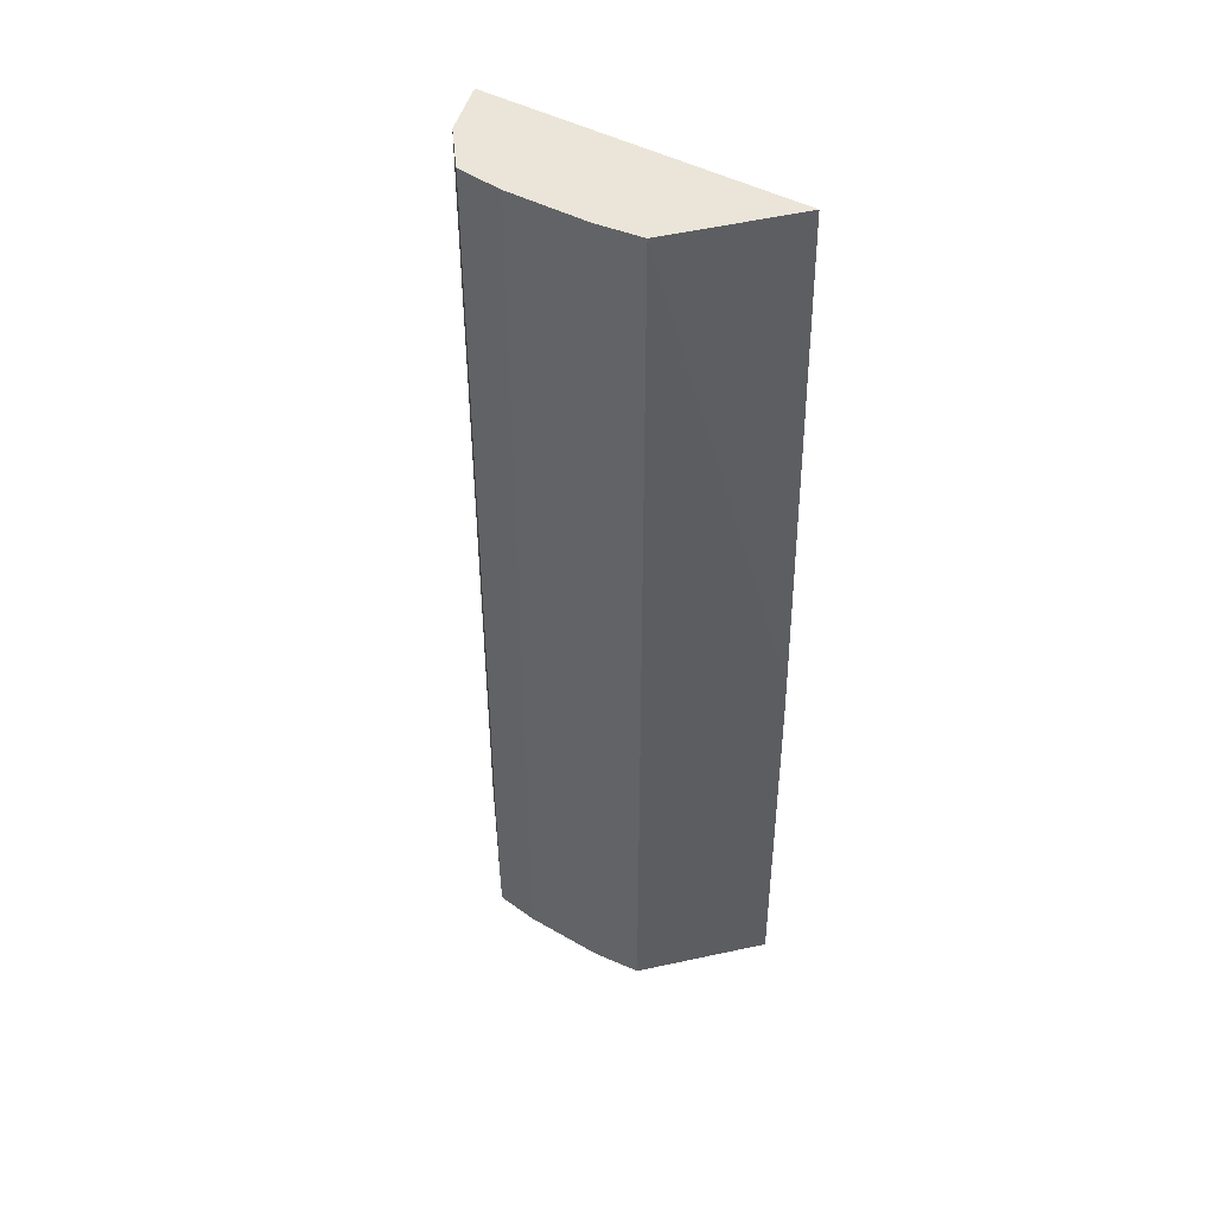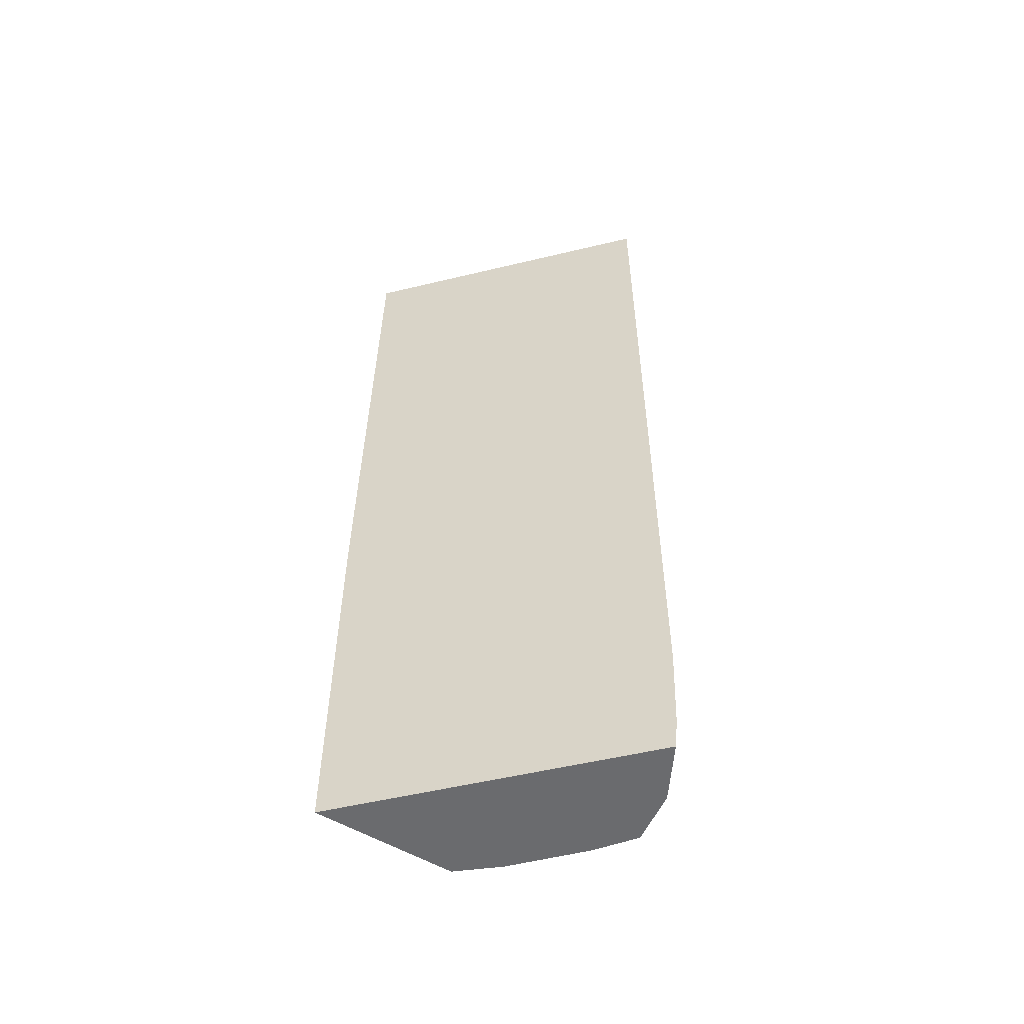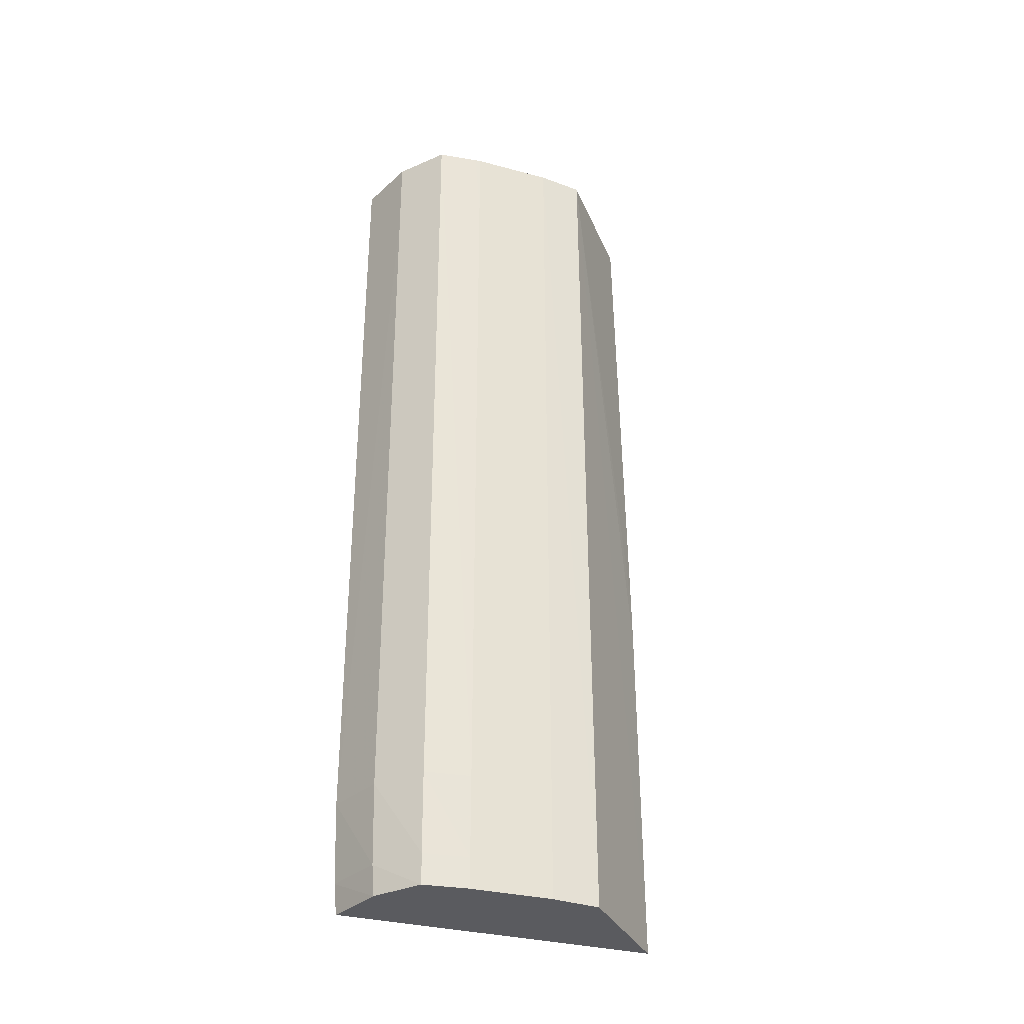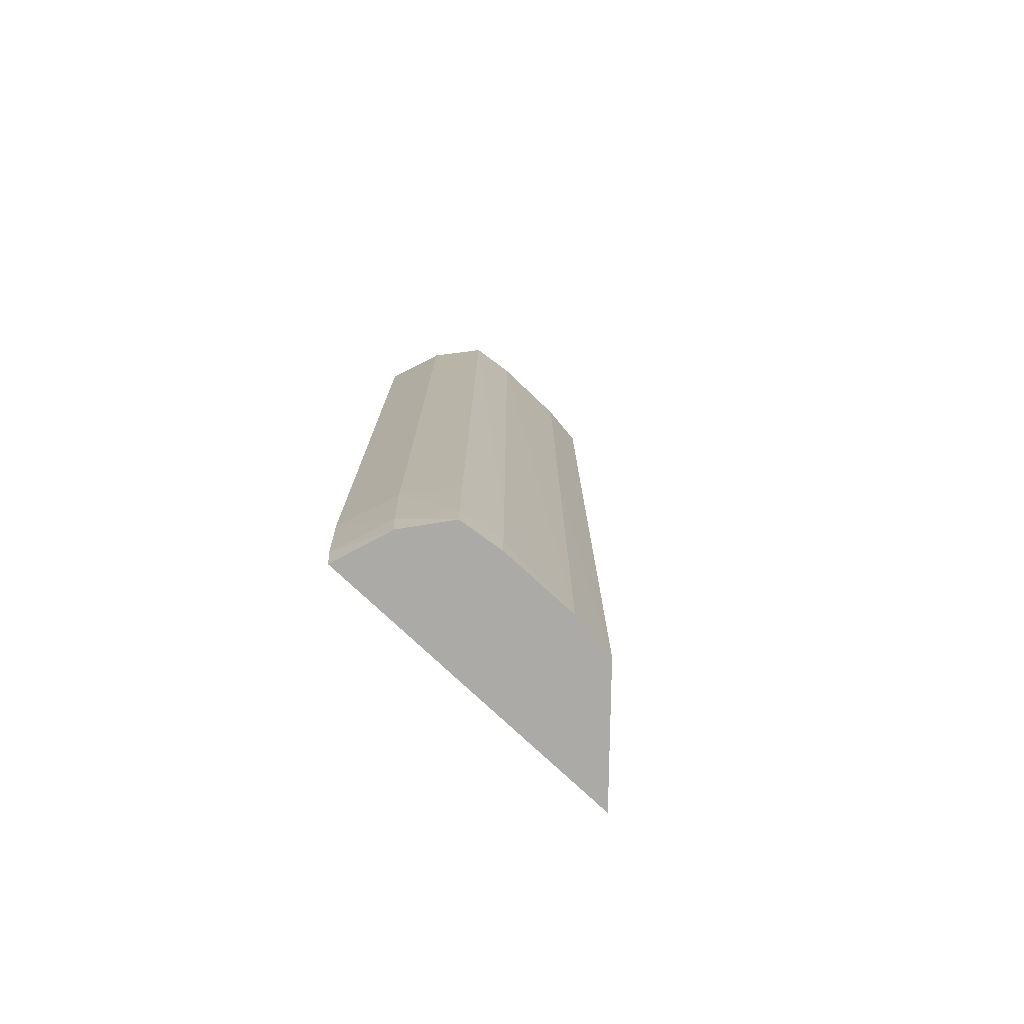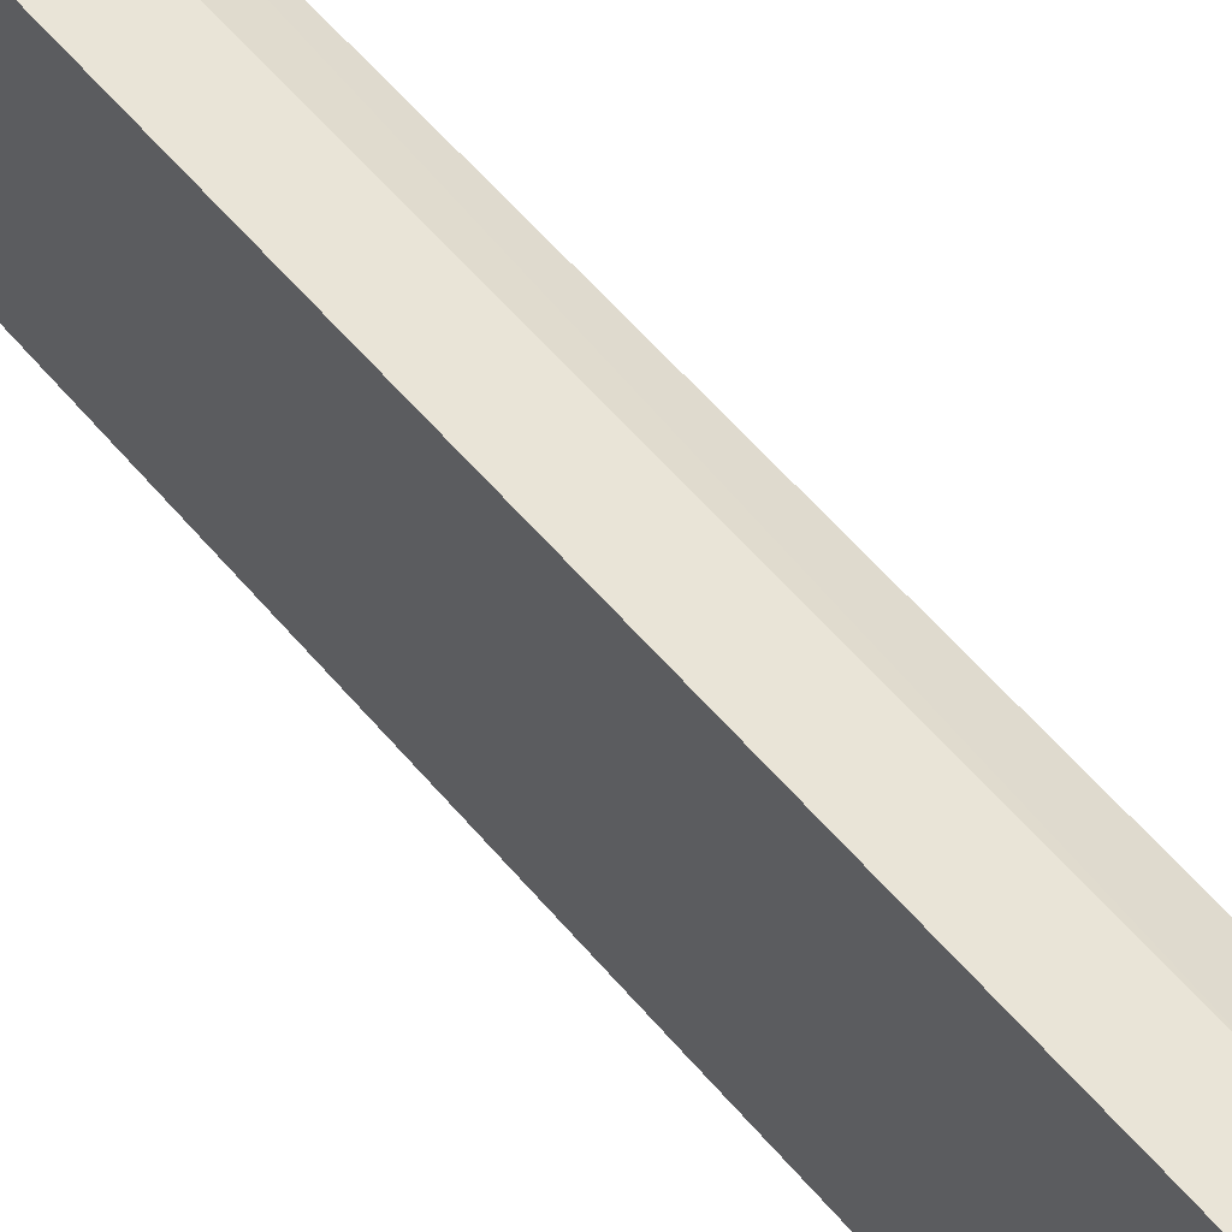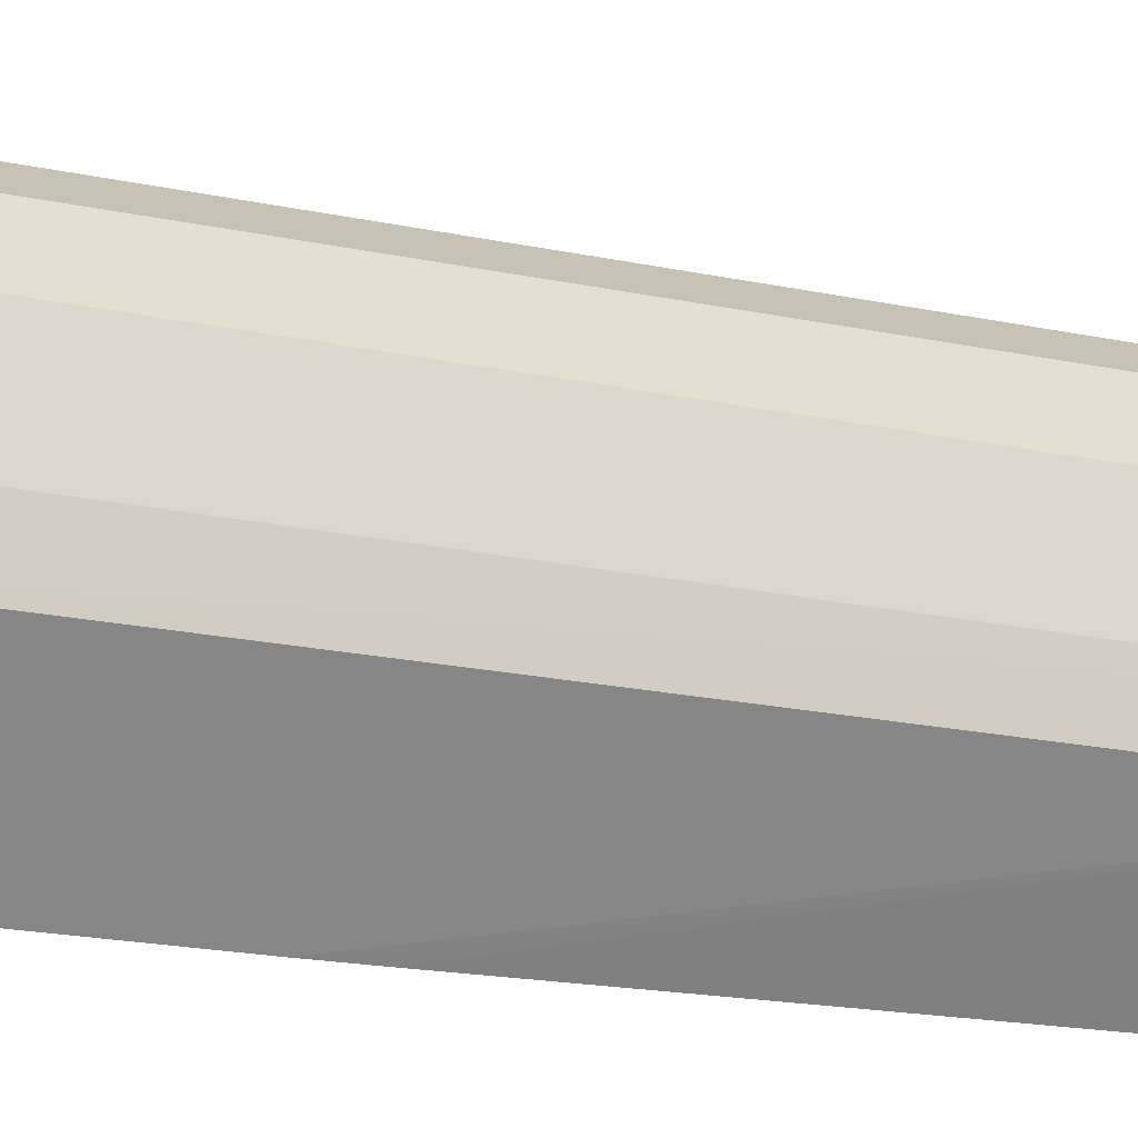
<metadata>
{"format":"obj","ext":"obj","renderer":"f3d","projection":"perspective","resolution":1024,"background":"white","views":[{"elev":44.5,"azim":123.2,"up":"+Y"},{"elev":-53.4,"azim":-75.6,"up":"+Y"},{"elev":-33.2,"azim":70.0,"up":"+Y"},{"elev":-76.1,"azim":46.6,"up":"+Y"},{"elev":62.8,"azim":-41.1,"up":"+Z"},{"elev":-21.3,"azim":69.3,"up":"+Z"}]}
</metadata>
<code>
v 0.08925 0.01634 0.1425
v 0.08925 0.01205 0.1425
v 0.09184 0.01894 0.1416
v 0.08925 0.01894 0.1425
v 0.09238 0.01518 0.1414
v 0.09238 0.01894 0.1414
v 0.08925 -0.02347 0.1425
v 0.08925 0.01894 0.1257
v 0.09441 0.01894 0.1398
v 0.09238 -0.02347 0.1414
v 0.08925 -0.02776 0.1423
v 0.09238 -0.02776 0.1413
v 0.09468 0.01894 0.1303
v 0.08925 -0.008212 0.1253
v 0.0947 0.01894 0.1395
v 0.09466 -0.02776 0.1394
v 0.09467 -0.02347 0.1395
v 0.08925 -0.02935 0.1422
v 0.09238 -0.02935 0.1411
v 0.09464 -0.02935 0.1394
v 0.09471 0.01894 0.1306
v 0.09471 -0.02935 0.1302
v 0.08925 -0.02935 0.1252
v 0.08925 -0.01058 0.1253
v 0.09496 0.01894 0.1374
v 0.09496 -0.02347 0.1371
v 0.09495 -0.02776 0.1371
v 0.09493 -0.02935 0.1371
v 0.09497 0.01894 0.1328
v 0.09499 -0.006288 0.1328
v 0.09499 -0.02935 0.1328
v 0.09499 0.01518 0.1371
v 0.095 0.01894 0.1371
f 1 2 3
f 1 3 4
f 1 4 8
f 1 8 14
f 1 14 24
f 1 24 23
f 1 23 18
f 1 18 11
f 1 11 7
f 1 7 2
f 2 5 6
f 2 6 3
f 2 7 5
f 3 6 9
f 3 9 15
f 3 15 25
f 3 25 33
f 3 33 29
f 3 29 21
f 3 21 13
f 3 13 8
f 3 8 4
f 5 9 6
f 5 7 10
f 5 10 9
f 7 11 12
f 7 12 10
f 8 13 14
f 9 10 15
f 10 12 16
f 10 16 17
f 10 17 15
f 11 18 19
f 11 19 12
f 12 19 20
f 12 20 16
f 13 21 22
f 13 22 23
f 13 23 24
f 13 24 14
f 15 17 26
f 15 26 25
f 16 27 17
f 16 20 28
f 16 28 27
f 17 27 26
f 18 23 22
f 18 22 31
f 18 31 28
f 18 28 20
f 18 20 19
f 21 29 22
f 22 30 31
f 22 29 30
f 25 26 32
f 25 32 33
f 26 27 31
f 26 31 32
f 27 28 31
f 29 33 30
f 30 33 31
f 31 33 32

</code>
